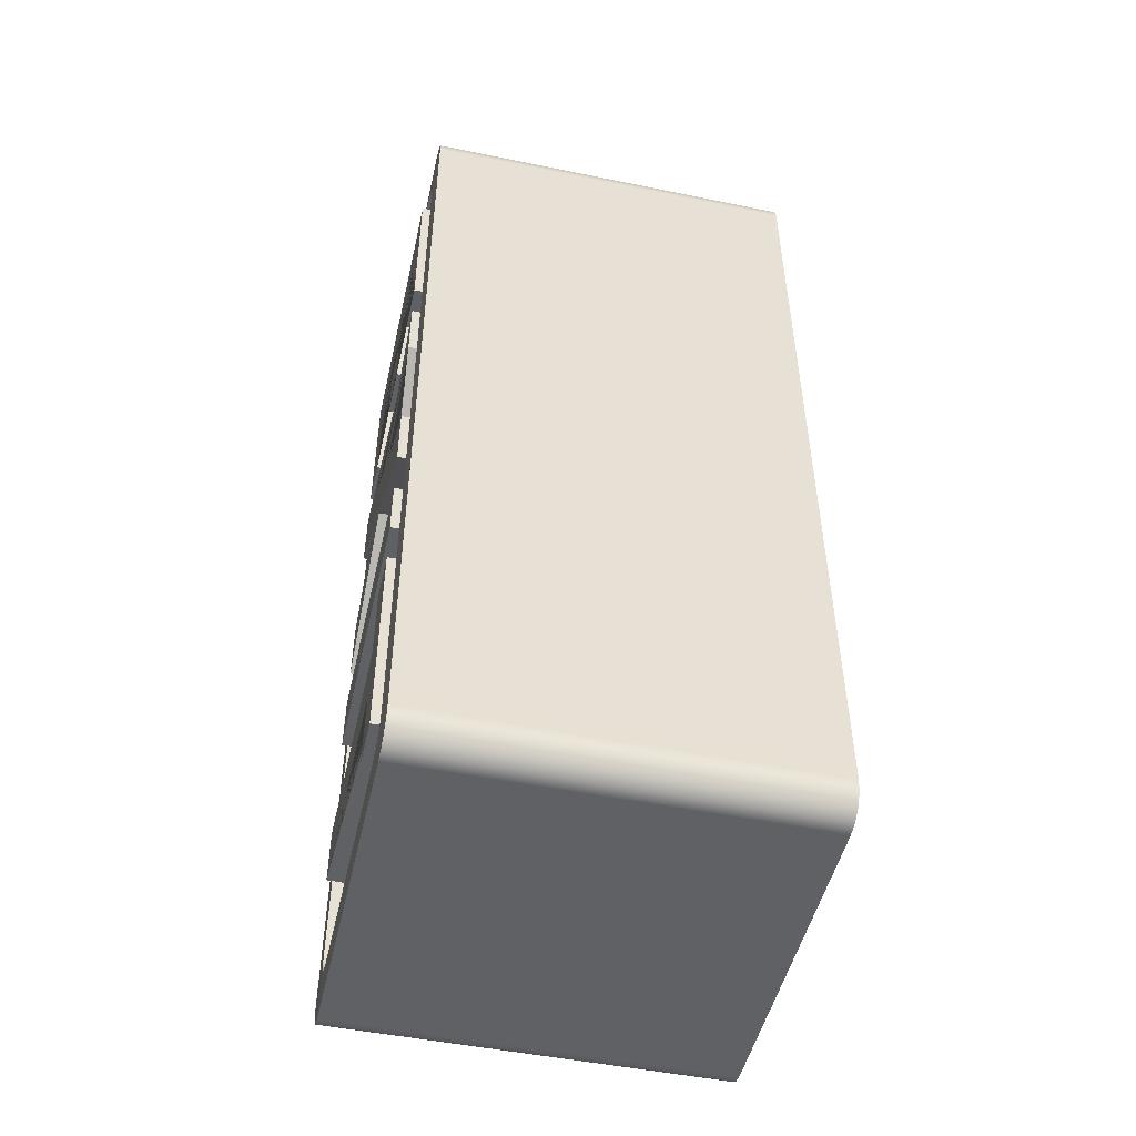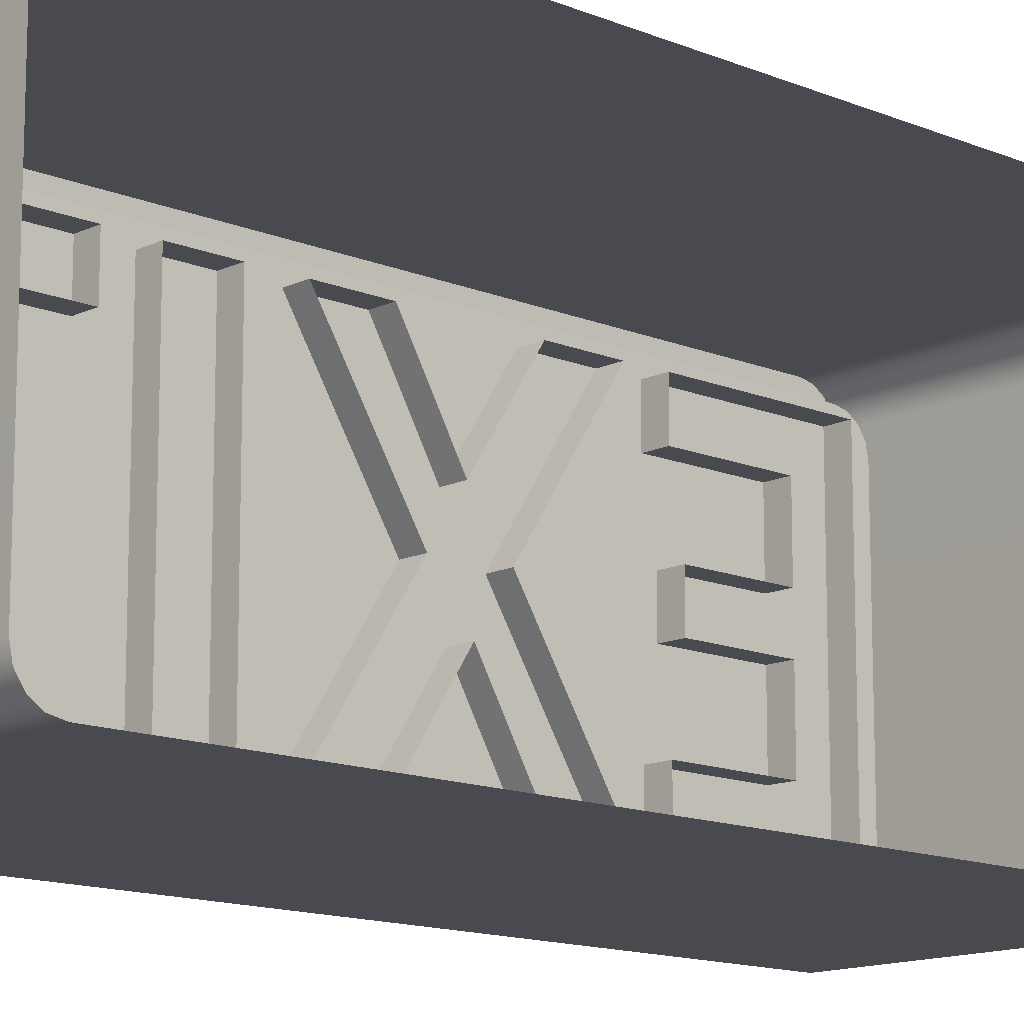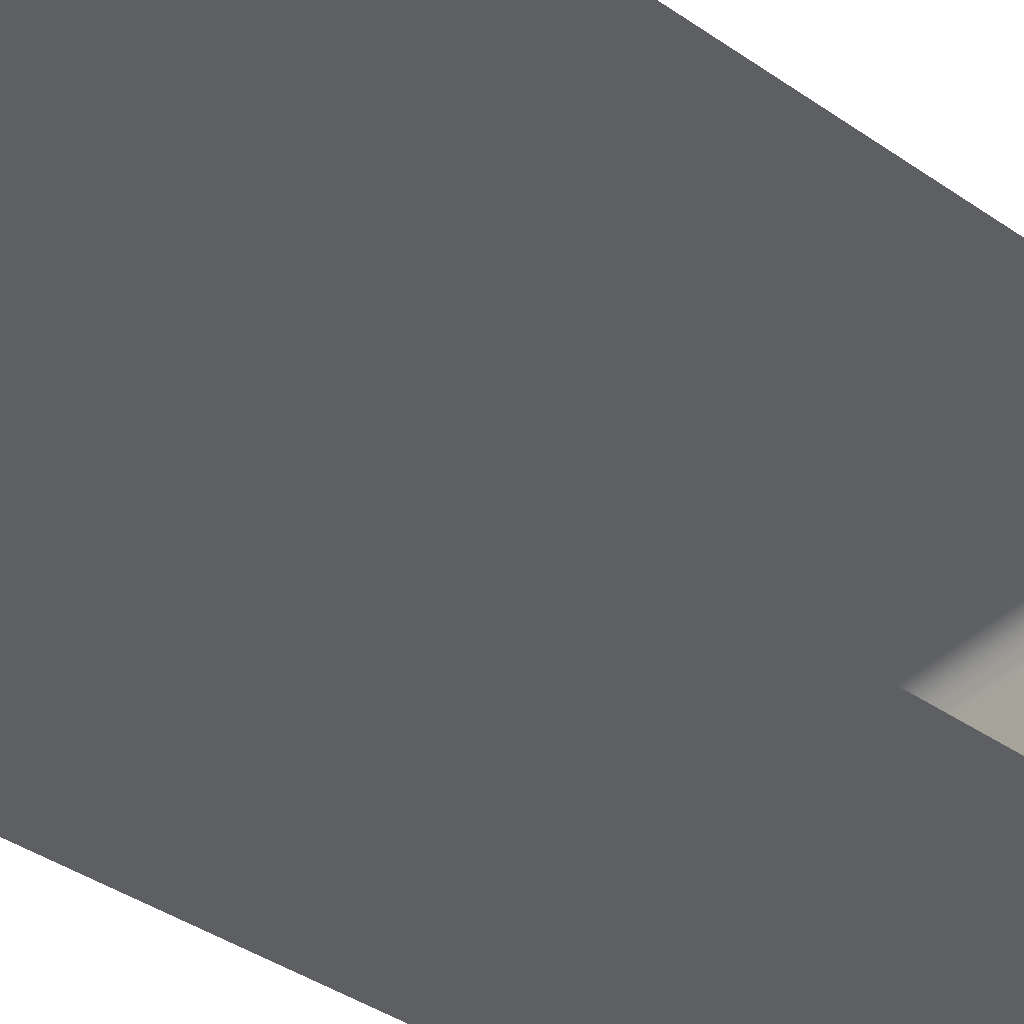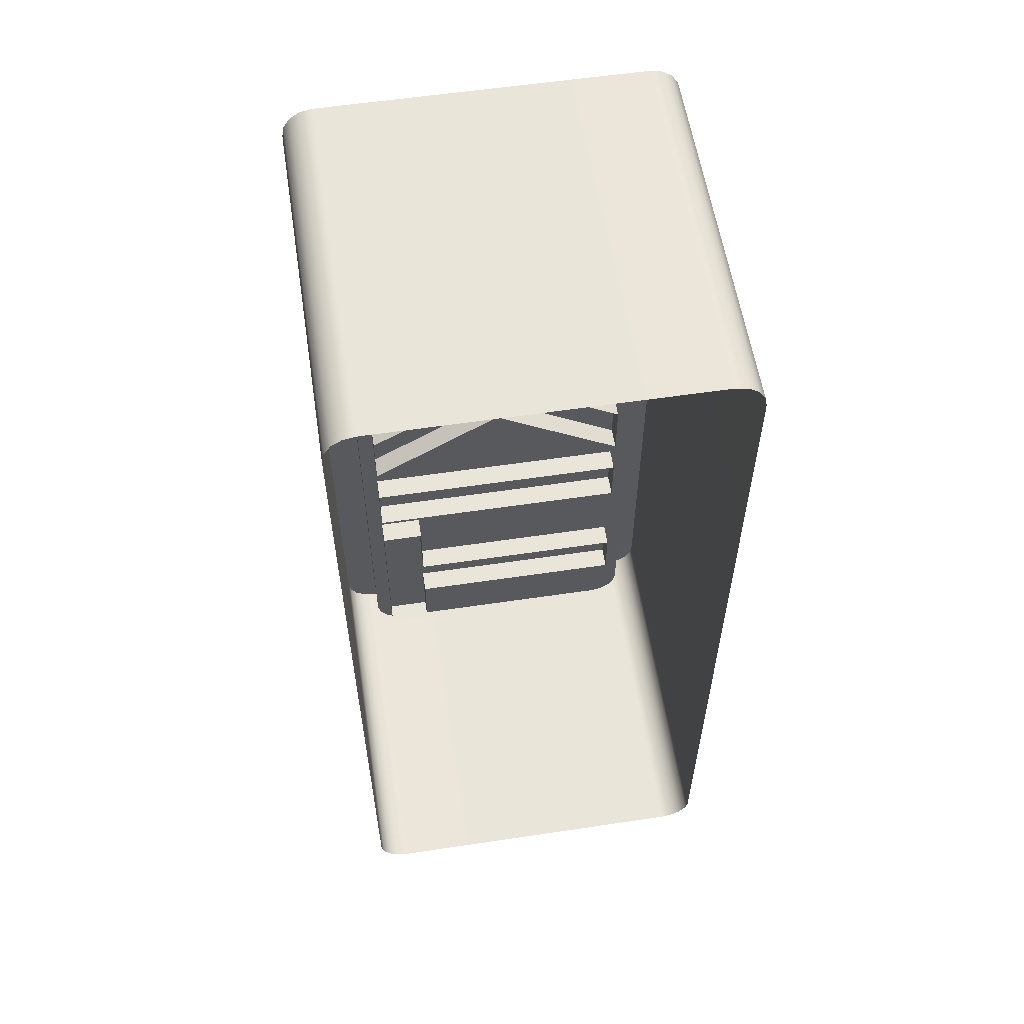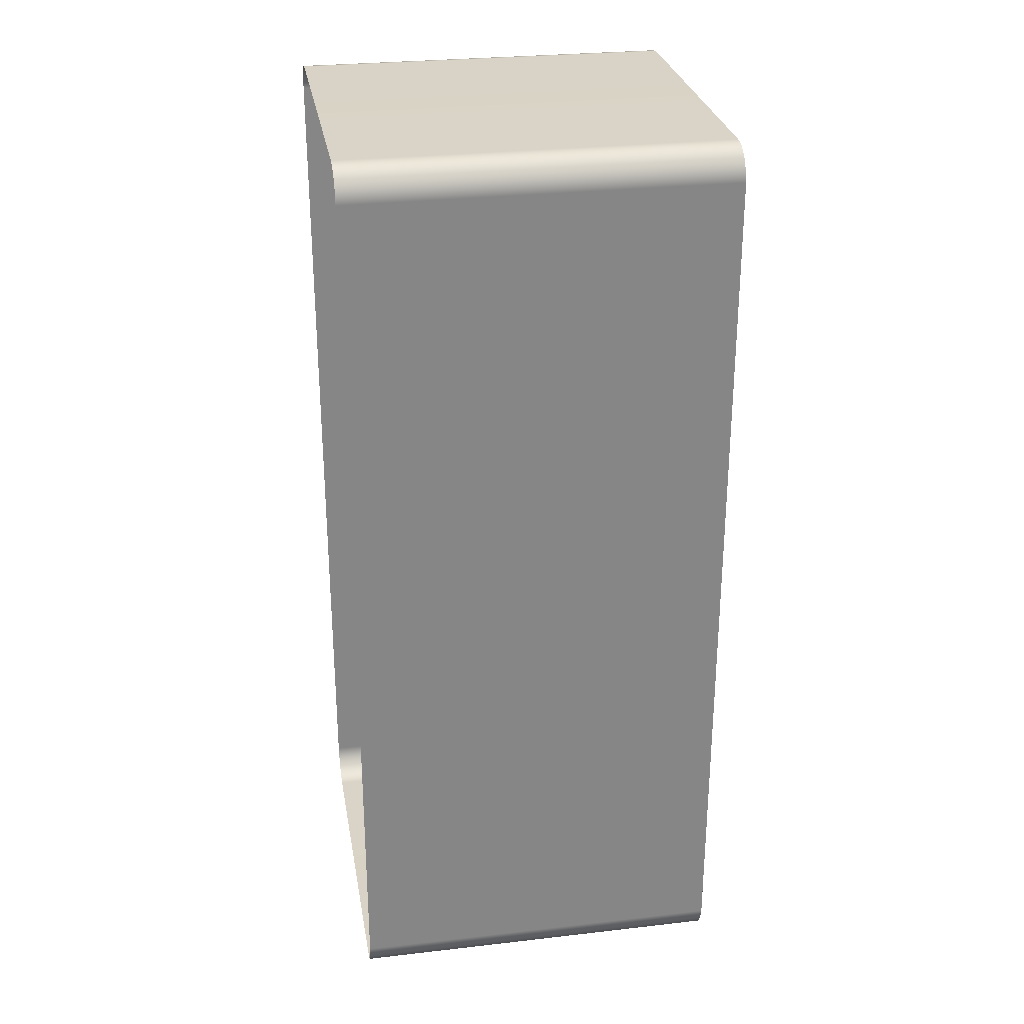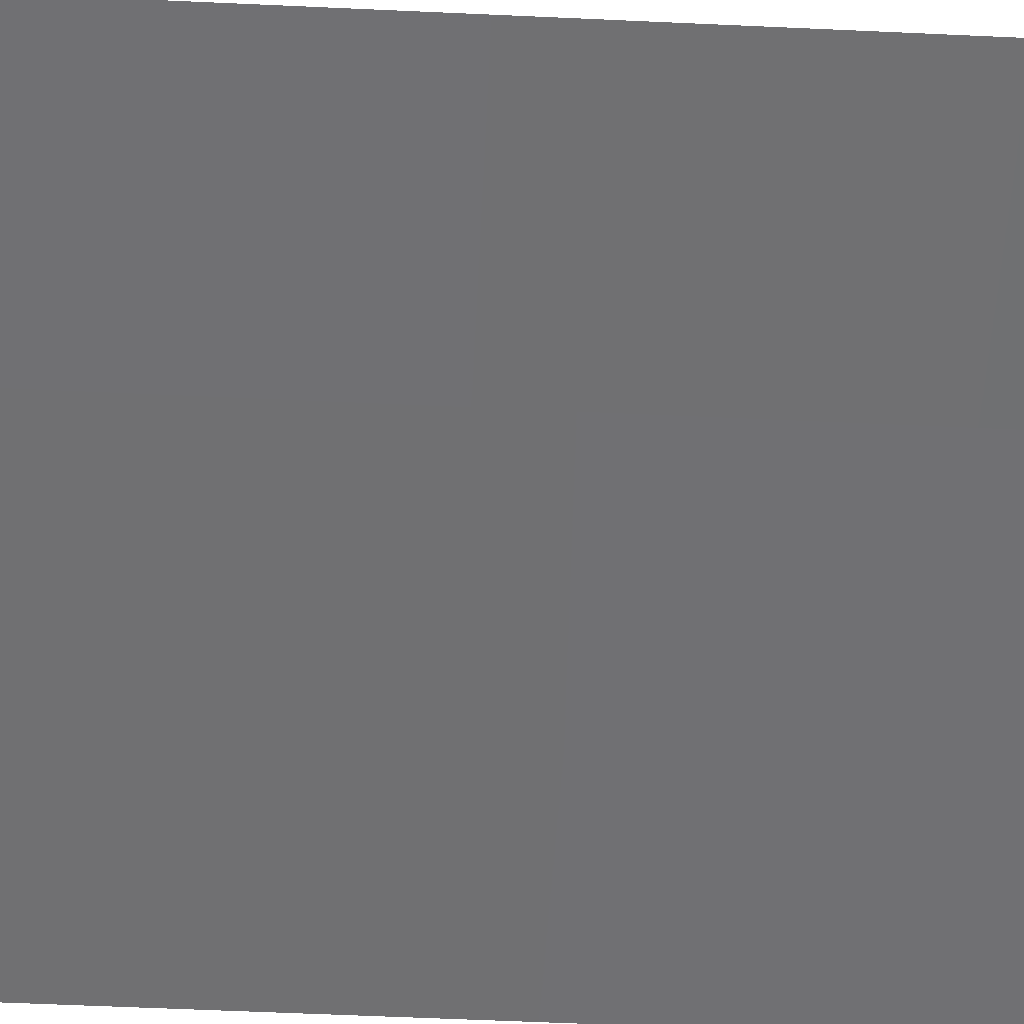
<metadata>
{"format":"obj","ext":"obj","renderer":"f3d","projection":"perspective","resolution":1024,"background":"white","views":[{"elev":-49.6,"azim":167.3,"up":"+Z"},{"elev":-13.5,"azim":-133.2,"up":"+Y"},{"elev":-40.7,"azim":-130.1,"up":"+Y"},{"elev":57.9,"azim":-98.8,"up":"+Z"},{"elev":28.3,"azim":-9.8,"up":"+Z"},{"elev":-55.0,"azim":-92.8,"up":"+Y"}]}
</metadata>
<code>
g default
v 0.8036 2.361 -1.15
v 0.8036 2.361 -0.7361
v 0.8036 0.2984 -0.7361
v 0.8036 0.2984 -1.15
v 1.454 2.361 -1.15
v 1.454 2.361 -0.7361
v 1.454 0.2984 -0.7361
v 1.454 0.2984 -1.15
v 0.8036 2.364 1.673
v 0.8036 2.364 2.87
v 0.8036 0.2984 2.87
v 0.8036 0.2984 1.673
v 0.8036 0.6353 1.673
v 0.8036 0.6353 2.456
v 0.8036 1.182 2.456
v 0.8036 1.182 1.761
v 0.8036 1.51 1.761
v 0.8036 1.51 2.456
v 0.8036 2.027 2.456
v 0.8036 2.027 1.673
v 1.454 2.364 1.673
v 1.454 2.364 2.87
v 1.454 0.2984 2.87
v 1.454 0.2984 1.673
v 1.454 0.6353 1.673
v 1.454 0.6353 2.456
v 1.454 1.182 2.456
v 1.454 1.182 1.761
v 1.454 1.51 1.761
v 1.454 1.51 2.456
v 1.454 2.027 2.456
v 1.454 2.027 1.673
v 0.8036 2.361 -2.968
v 0.8036 2.361 -1.454
v 0.8036 2.027 -1.454
v 0.8036 2.027 -2.004
v 0.8036 0.2984 -2.004
v 0.8036 0.2984 -2.418
v 0.8036 2.027 -2.418
v 0.8036 2.027 -2.968
v 1.454 2.361 -2.968
v 1.454 2.361 -1.454
v 1.454 2.027 -1.454
v 1.454 2.027 -2.004
v 1.454 0.2984 -2.004
v 1.454 0.2984 -2.418
v 1.454 2.027 -2.418
v 1.454 2.027 -2.968
v 0.8036 2.361 0.919
v 0.8036 2.361 1.395
v 0.8036 1.339 0.7358
v 0.8036 0.2984 1.386
v 0.8036 0.2984 0.919
v 0.8036 0.9929 0.5141
v 0.8036 0.2984 0.06781
v 0.8036 0.2984 -0.408
v 0.8036 1.324 0.2511
v 0.8036 2.361 -0.3962
v 0.8036 2.361 0.07077
v 0.8036 1.67 0.4727
v 1.454 2.361 0.919
v 1.454 2.361 1.395
v 1.454 1.339 0.7358
v 1.454 0.2984 1.386
v 1.454 0.2984 0.919
v 1.454 0.9929 0.5141
v 1.454 0.2984 0.06781
v 1.454 0.2984 -0.408
v 1.454 1.324 0.2511
v 1.454 2.361 -0.3962
v 1.454 2.361 0.07077
v 1.454 1.67 0.4727
g polySurface4
f 1 2 6 5
f 2 3 7 6
f 3 4 8 7
f 4 1 5 8
f 5 6 7 8
f 9 10 22 21
f 10 11 23 22
f 11 12 24 23
f 12 13 25 24
f 13 14 26 25
f 14 15 27 26
f 15 16 28 27
f 16 17 29 28
f 17 18 30 29
f 18 19 31 30
f 19 20 32 31
f 20 9 21 32
f 21 22 23 24 25 26 27 28 29 30 31 32
f 33 34 42 41
f 34 35 43 42
f 35 36 44 43
f 36 37 45 44
f 37 38 46 45
f 38 39 47 46
f 39 40 48 47
f 40 33 41 48
f 41 42 43 44 45 46 47 48
f 49 50 62 61
f 50 51 63 62
f 51 52 64 63
f 52 53 65 64
f 53 54 66 65
f 54 55 67 66
f 55 56 68 67
f 56 57 69 68
f 57 58 70 69
f 58 59 71 70
f 59 60 72 71
f 60 49 61 72
f 61 62 63 64 65 66 67 68 69 70 71 72
g default
v -1.397 -0.1066 3.178
v -1.397 -0.08885 3.267
v -1.397 -0.03828 3.343
v -1.397 0.0374 3.393
v -1.397 0.1267 3.411
v 1.397 0.1267 3.411
v 1.397 0.0374 3.393
v 1.397 -0.03828 3.343
v 1.397 -0.08885 3.267
v 1.4 -0.1066 3.178
v -1.397 2.512 3.411
v -1.397 2.602 3.393
v -1.397 2.677 3.343
v -1.397 2.728 3.267
v -1.397 2.746 3.178
v 1.397 2.746 3.178
v 1.397 2.728 3.267
v 1.397 2.677 3.343
v 1.397 2.602 3.393
v 1.397 2.512 3.411
v -1.397 2.746 -3.178
v -1.397 2.728 -3.267
v -1.397 2.677 -3.343
v -1.397 2.602 -3.393
v -1.397 2.512 -3.411
v 1.397 2.512 -3.411
v 1.397 2.602 -3.393
v 1.397 2.677 -3.343
v 1.397 2.728 -3.267
v 1.397 2.746 -3.178
v -1.397 0.1267 -3.411
v -1.397 0.0374 -3.393
v -1.397 -0.03828 -3.343
v -1.397 -0.08885 -3.267
v -1.397 -0.1066 -3.178
v 1.399 -0.1066 -3.178
v 1.397 -0.08885 -3.267
v 1.397 -0.03828 -3.343
v 1.397 0.0374 -3.393
v 1.397 0.1267 -3.411
v 1.397 -0.08882 -3.267
v 1.397 -0.03819 -3.343
v 1.397 0.03759 -3.393
v 1.397 0.127 -3.411
v 1.404 0.1522 -2.945
v 1.404 0.17 -3.034
v 1.404 0.2206 -3.11
v 1.404 0.2963 -3.16
v 1.404 0.3856 -3.178
v 1.397 -0.08882 3.267
v 1.397 -0.03819 3.343
v 1.397 0.03759 3.393
v 1.397 0.127 3.411
v 1.404 0.3856 3.178
v 1.404 0.2963 3.16
v 1.404 0.2206 3.11
v 1.404 0.17 3.034
v 1.404 0.1522 2.945
v 1.397 2.512 -3.411
v 1.397 2.601 -3.393
v 1.397 2.677 -3.343
v 1.397 2.728 -3.267
v 1.397 2.746 -3.178
v 1.404 2.253 -3.178
v 1.404 2.343 -3.16
v 1.404 2.418 -3.11
v 1.404 2.469 -3.034
v 1.404 2.487 -2.945
v 1.397 2.746 3.178
v 1.397 2.728 3.267
v 1.397 2.677 3.343
v 1.397 2.601 3.393
v 1.397 2.512 3.411
v 1.404 2.487 2.945
v 1.404 2.469 3.034
v 1.404 2.418 3.11
v 1.404 2.343 3.16
v 1.404 2.253 3.178
v 0.9759 0.3855 -3.178
v 0.9759 0.1522 -2.945
v 0.9759 0.1699 -3.034
v 0.9759 0.2205 -3.11
v 0.9759 0.2962 -3.16
v 0.9759 0.3855 3.178
v 0.9759 0.2962 3.16
v 0.9759 0.2205 3.11
v 0.9759 0.1699 3.034
v 0.9759 0.1522 2.945
v 0.9759 2.487 -2.945
v 0.9759 2.253 -3.178
v 0.9759 2.343 -3.16
v 0.9759 2.418 -3.11
v 0.9759 2.469 -3.034
v 0.9759 2.253 3.178
v 0.9759 2.487 2.945
v 0.9759 2.469 3.034
v 0.9759 2.418 3.11
v 0.9759 2.343 3.16
g polySurface1
f 77 76 79 78
f 76 75 80 79
f 75 74 81 80
f 74 73 82 81
f 87 86 89 88
f 86 85 90 89
f 85 84 91 90
f 84 83 92 91
f 97 96 99 98
f 96 95 100 99
f 95 94 101 100
f 94 93 102 101
f 107 106 109 108
f 106 105 110 109
f 105 104 111 110
f 104 103 112 111
f 125 124 127 126
f 124 123 128 127
f 123 122 129 128
f 122 82 130 129
f 77 78 92 83
f 87 88 102 93
f 97 98 112 103
f 107 108 82 73
f 82 108 117 130
f 116 112 98 131
f 116 131 136 121
f 135 102 88 141
f 135 141 146 140
f 145 125 126 150
f 130 117 152 160
f 121 136 162 151
f 140 146 167 161
f 150 126 156 166
f 166 156 157 158 159 160 152 153 154 155 151 162 163 164 165 161 167 168 169 170
f 115 116 121 120
f 114 115 120 119
f 108 113 118 117
f 113 114 119 118
f 120 121 151 155
f 119 120 155 154
f 117 118 153 152
f 118 119 154 153
f 129 130 160 159
f 128 129 159 158
f 126 127 157 156
f 127 128 158 157
f 134 135 140 139
f 133 134 139 138
f 131 132 137 136
f 132 133 138 137
f 139 140 161 165
f 138 139 165 164
f 136 137 163 162
f 137 138 164 163
f 144 145 150 149
f 143 144 149 148
f 141 142 147 146
f 142 143 148 147
f 149 150 166 170
f 148 149 170 169
f 146 147 168 167
f 147 148 169 168

</code>
